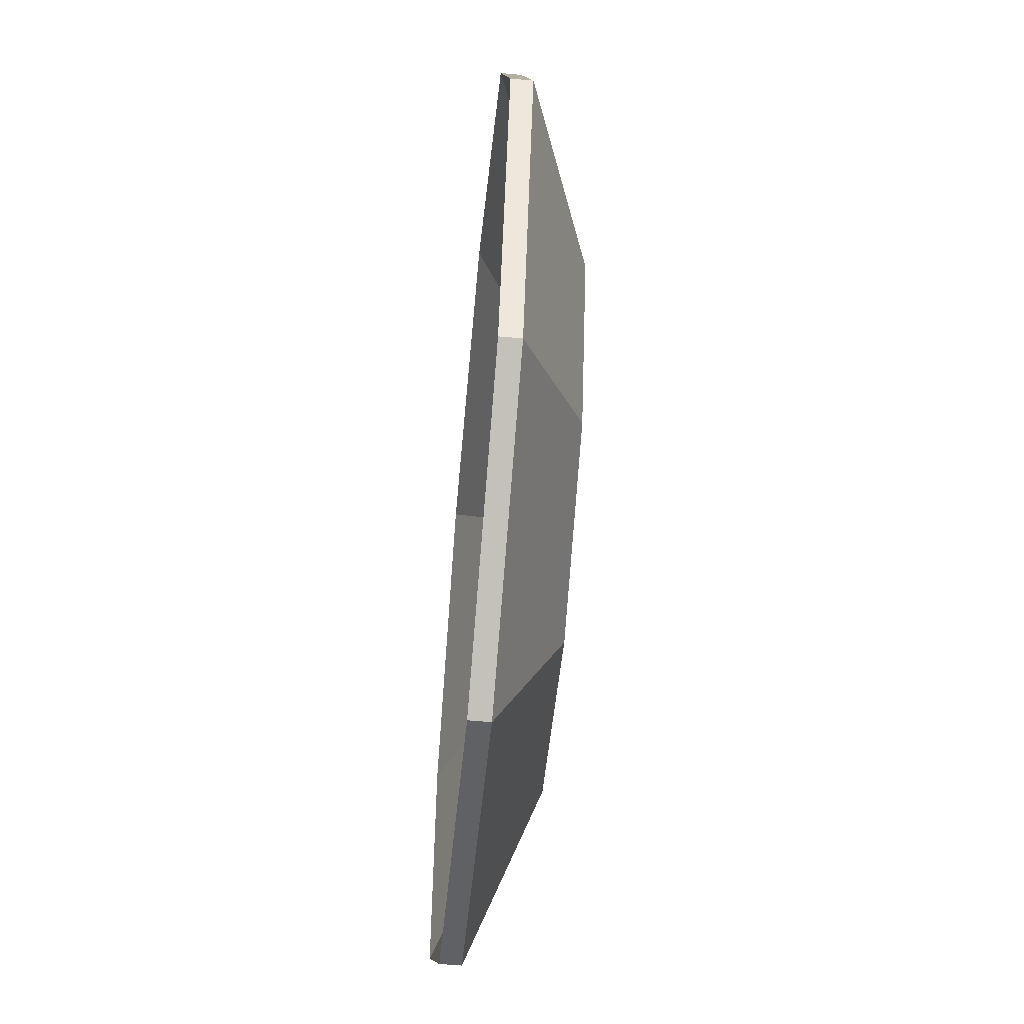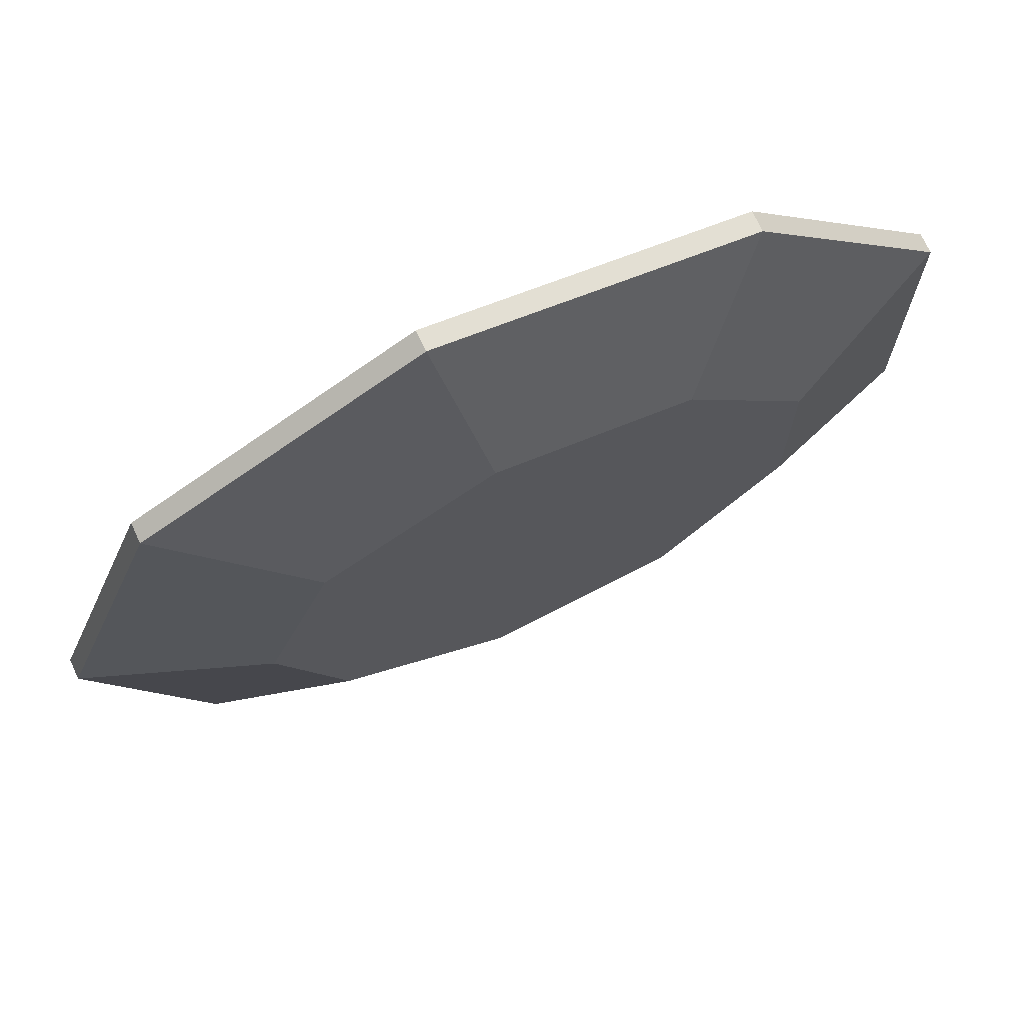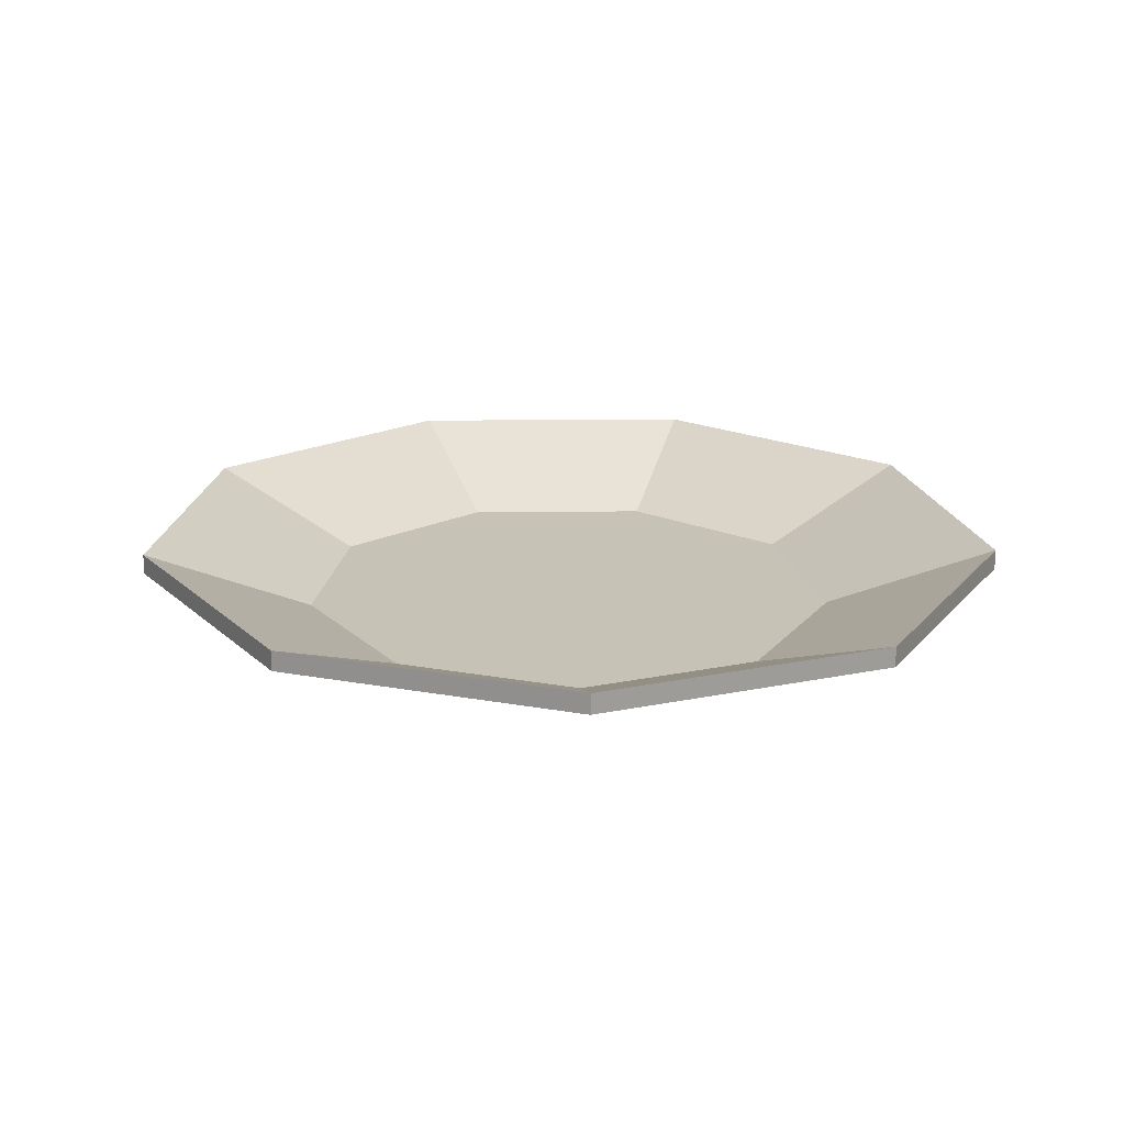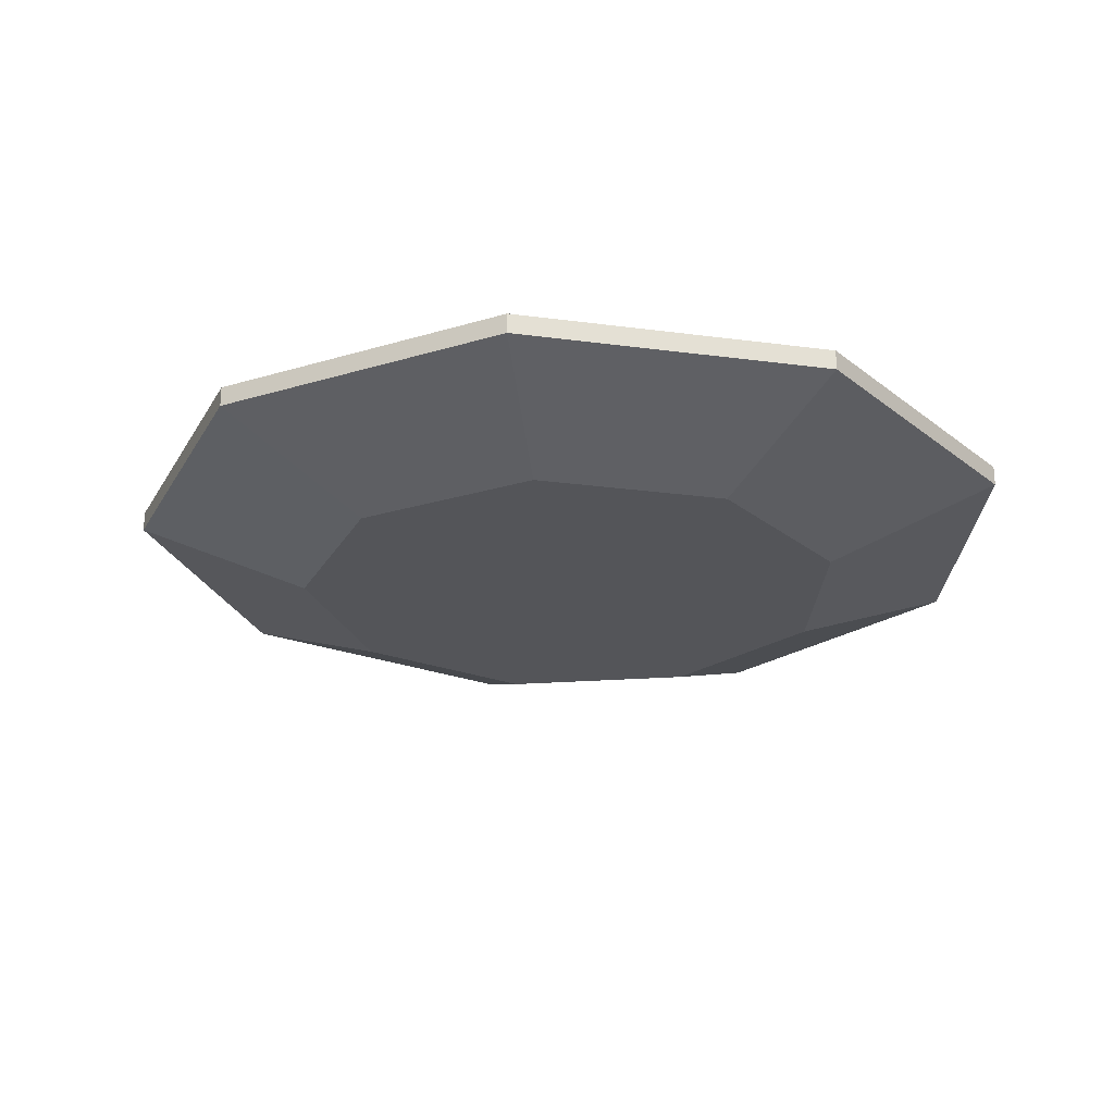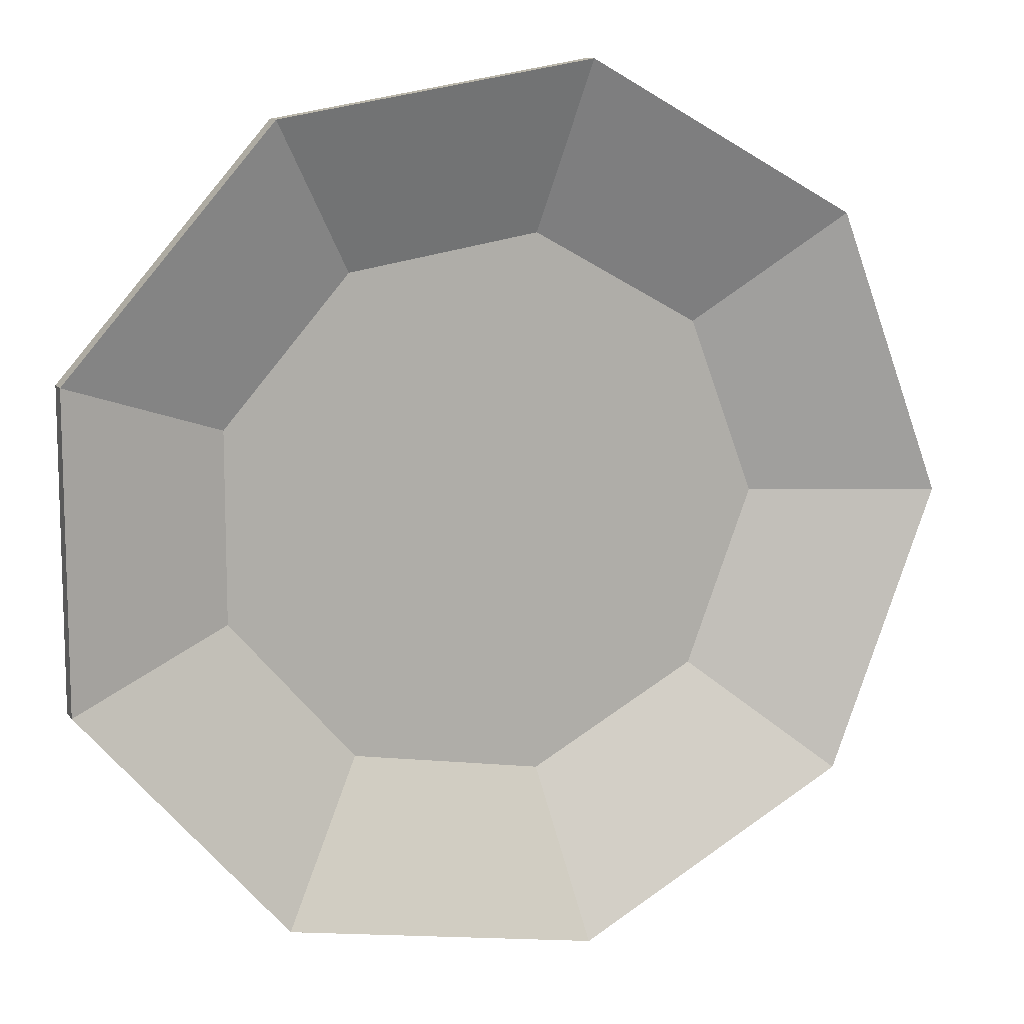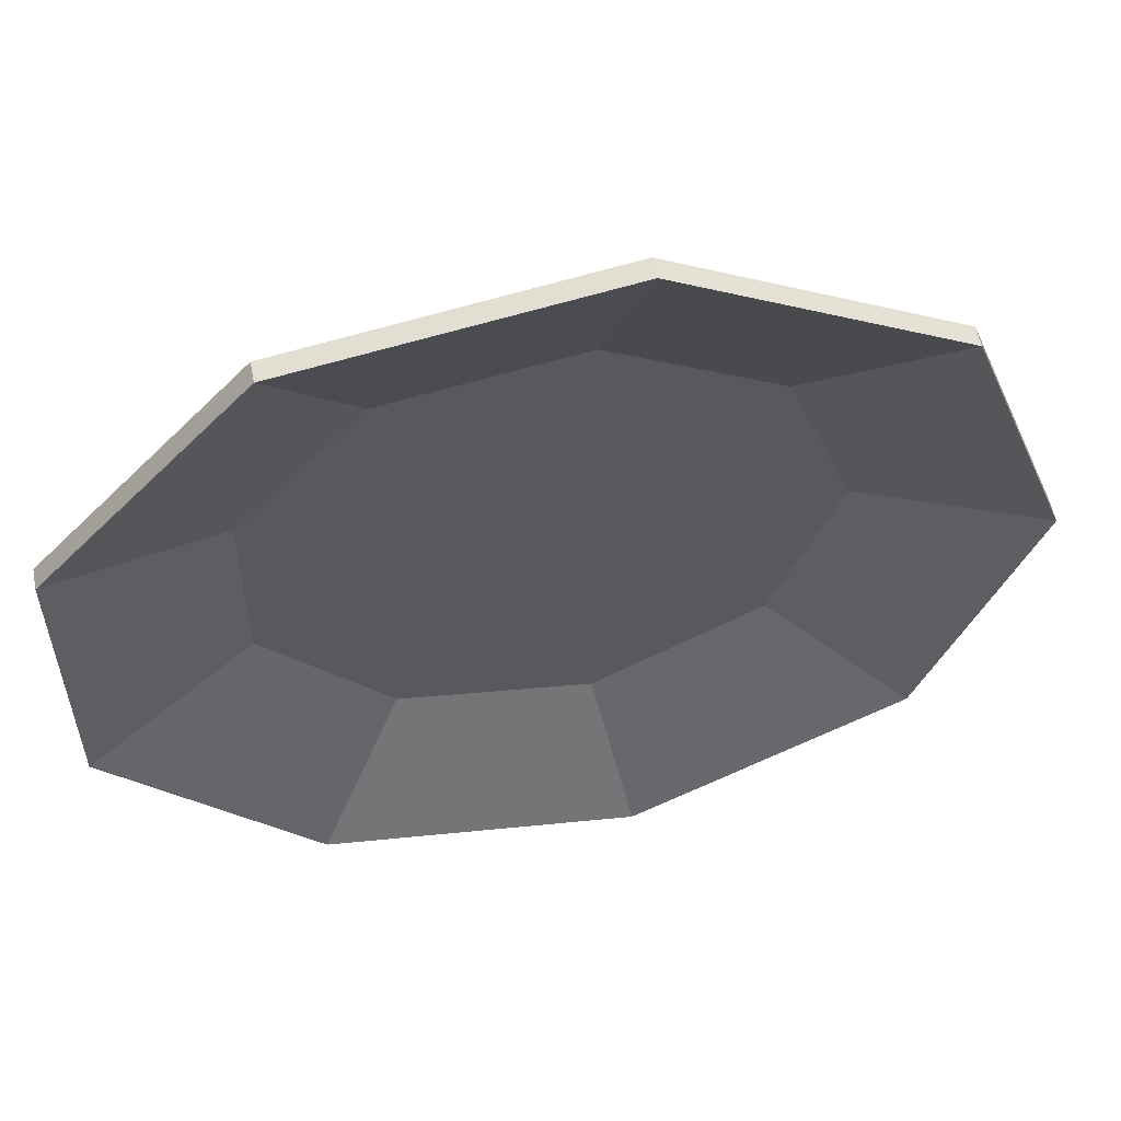
<metadata>
{"format":"obj","ext":"obj","renderer":"f3d","projection":"perspective","resolution":1024,"background":"white","views":[{"elev":-58.4,"azim":-95.3,"up":"+Z"},{"elev":71.7,"azim":-24.9,"up":"+Z"},{"elev":19.1,"azim":68.3,"up":"+Y"},{"elev":-24.7,"azim":-2.7,"up":"+Y"},{"elev":11.1,"azim":158.4,"up":"+Z"},{"elev":57.1,"azim":169.1,"up":"+Z"}]}
</metadata>
<code>
o ITMI_STUFF_PLATE_01
v -0.02147 0.02272 0.1171
v 0.1162 0.02272 -0.04066
v -0.02147 0.02272 -0.1171
v 0.06182 0.02272 0.103
v -0.09471 0.02272 -0.07642
v 0.06182 0.02272 -0.103
v -0.1236 0.02272 0
v 0.0718 -0.000225 0.02513
v -0.05853 -0.000225 0.04723
v 0.1162 0.02272 0.04066
v 0.03821 0.004775 -0.06363
v -0.02147 0.01727 -0.1171
v -0.09471 0.02272 0.07642
v -0.05853 0.004775 -0.04723
v 0.06182 0.01727 -0.103
v -0.09471 0.01727 -0.07642
v 0.0718 0.004775 0.02513
v -0.1236 0.01727 0
v 0.1162 0.01727 -0.04066
v -0.02147 0.01727 0.1171
v 0.06182 0.01727 0.103
v -0.05853 0.004775 0.04723
v 0.03821 -0.000225 -0.06363
v -0.05853 -0.000225 -0.04723
v 0.1162 0.01727 0.04066
v -0.09471 0.01727 0.07642
v 0.03821 0.004775 0.06363
v 0.03821 -0.000225 0.06363
v -0.07641 0.004775 0
v 0.0718 0.004775 -0.02513
v -0.07641 -0.000225 0
v 0.0718 -0.000225 -0.02513
v -0.01327 0.004775 0.07236
v -0.01327 0.004775 -0.07236
v -0.01327 -0.000225 0.07236
v -0.01327 -0.000225 -0.07236
f 33 1 27
f 35 36 23
f 1 4 27
f 28 21 20
f 23 36 12
f 11 33 27
f 6 11 30
f 28 35 23
f 31 18 16
f 11 34 33
f 8 25 21
f 19 32 15
f 26 9 20
f 20 35 28
f 32 19 25
f 30 2 6
f 11 6 3
f 3 34 11
f 12 3 6
f 3 12 16
f 18 31 26
f 5 7 29
f 3 5 14
f 14 5 29
f 15 6 2
f 6 15 12
f 16 5 3
f 5 16 18
f 4 10 17
f 17 10 2
f 7 18 26
f 18 7 5
f 19 2 10
f 2 19 15
f 20 1 13
f 1 20 21
f 21 4 1
f 4 21 25
f 22 13 1
f 29 7 13
f 32 23 15
f 15 23 12
f 24 16 12
f 16 24 31
f 25 10 4
f 10 25 19
f 26 13 7
f 13 26 20
f 27 4 17
f 30 11 27
f 21 28 8
f 28 23 32
f 13 22 29
f 14 29 22
f 2 30 17
f 27 17 30
f 31 9 26
f 9 31 24
f 25 8 32
f 32 8 28
f 1 33 22
f 34 22 33
f 34 3 14
f 34 14 22
f 9 35 20
f 35 9 36
f 12 36 24
f 9 24 36

</code>
